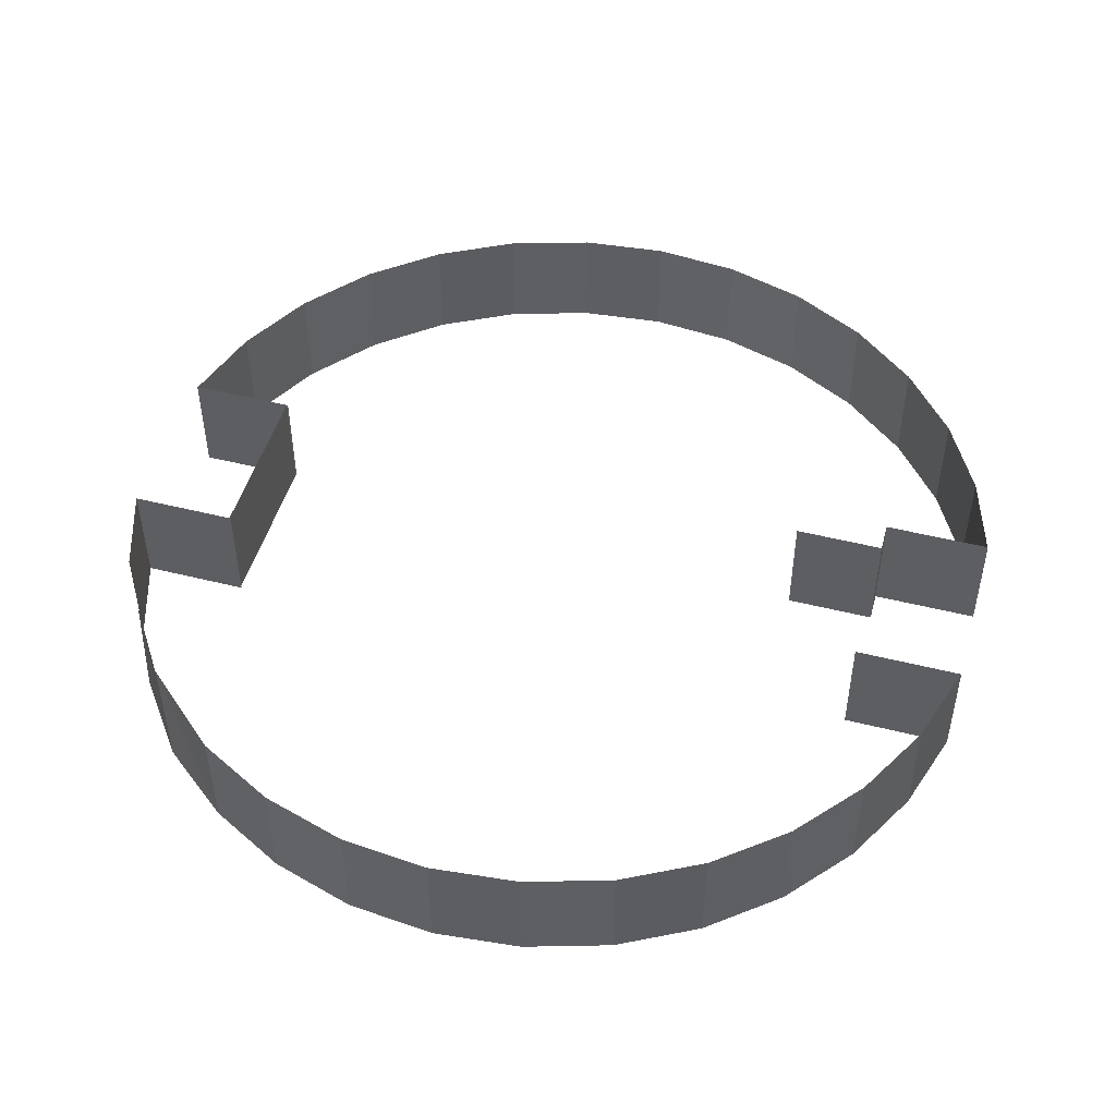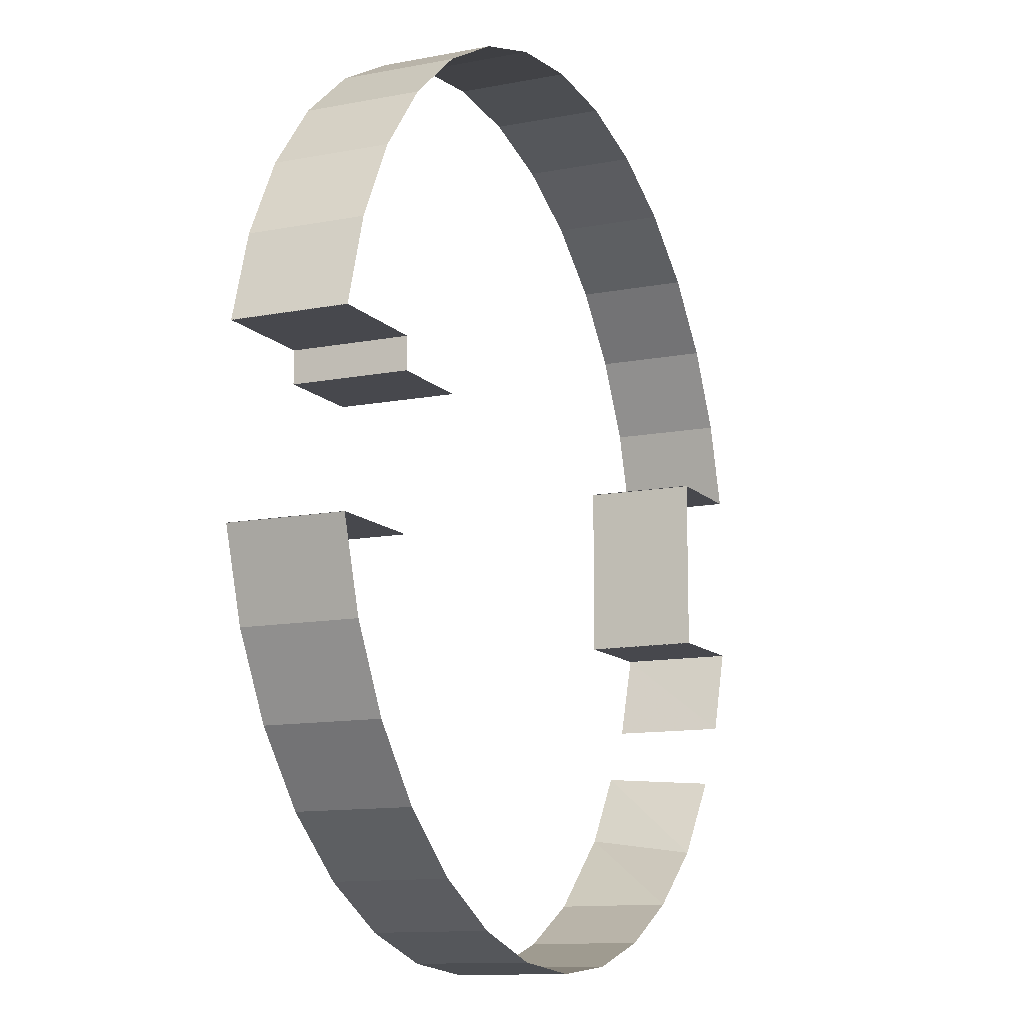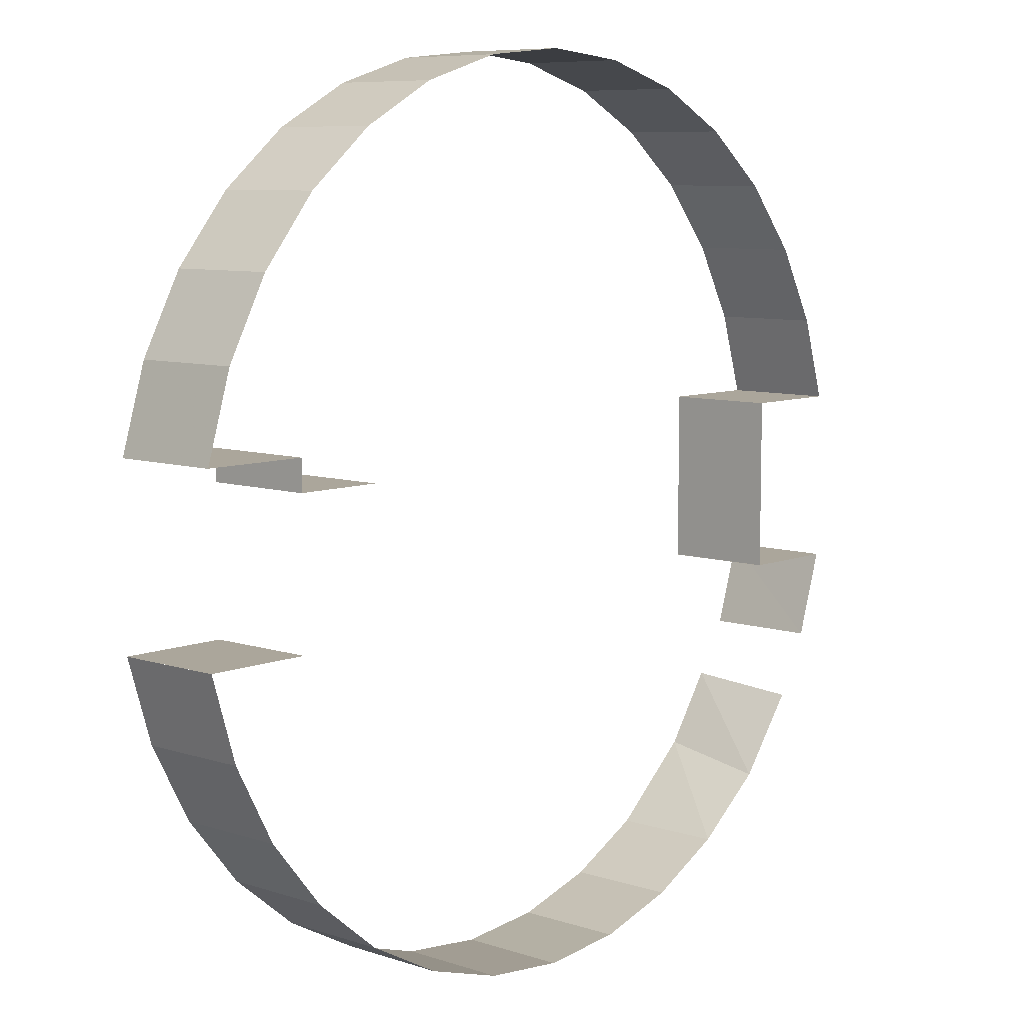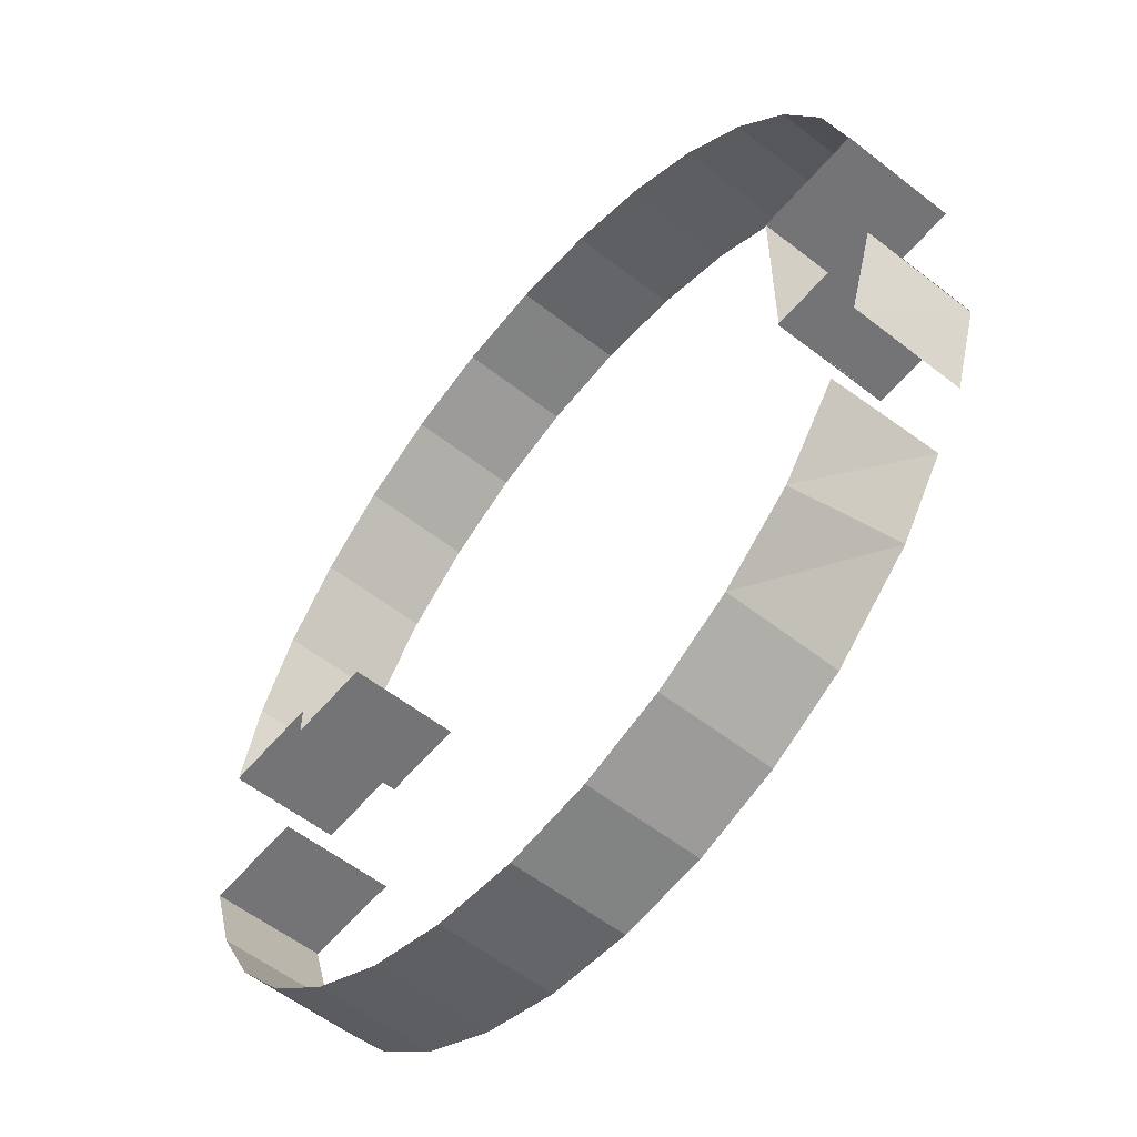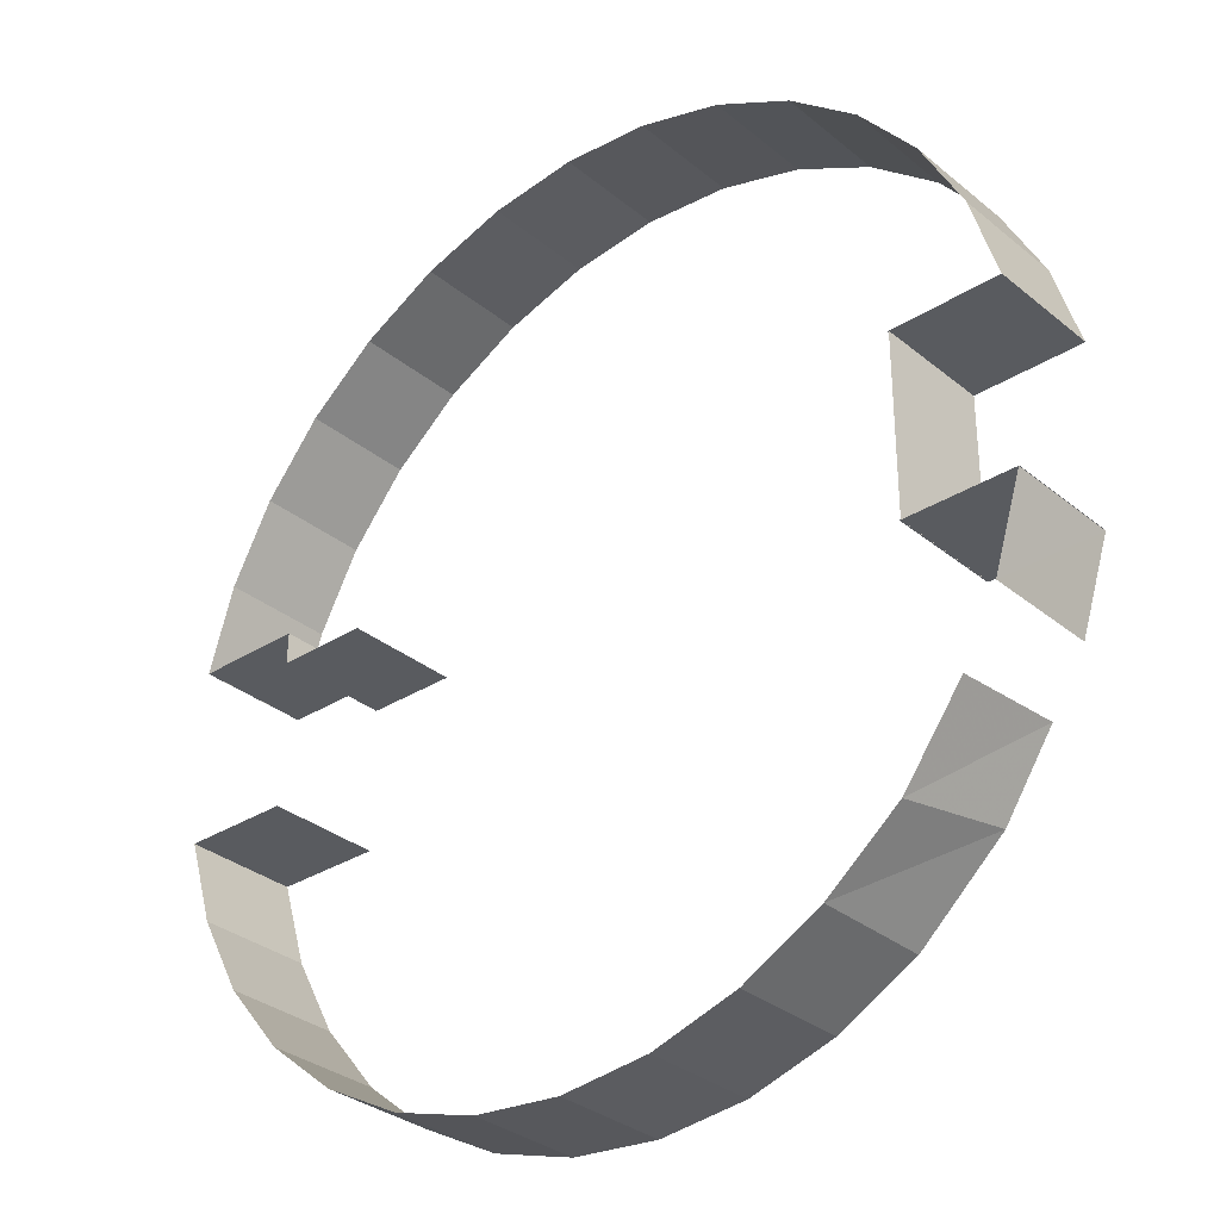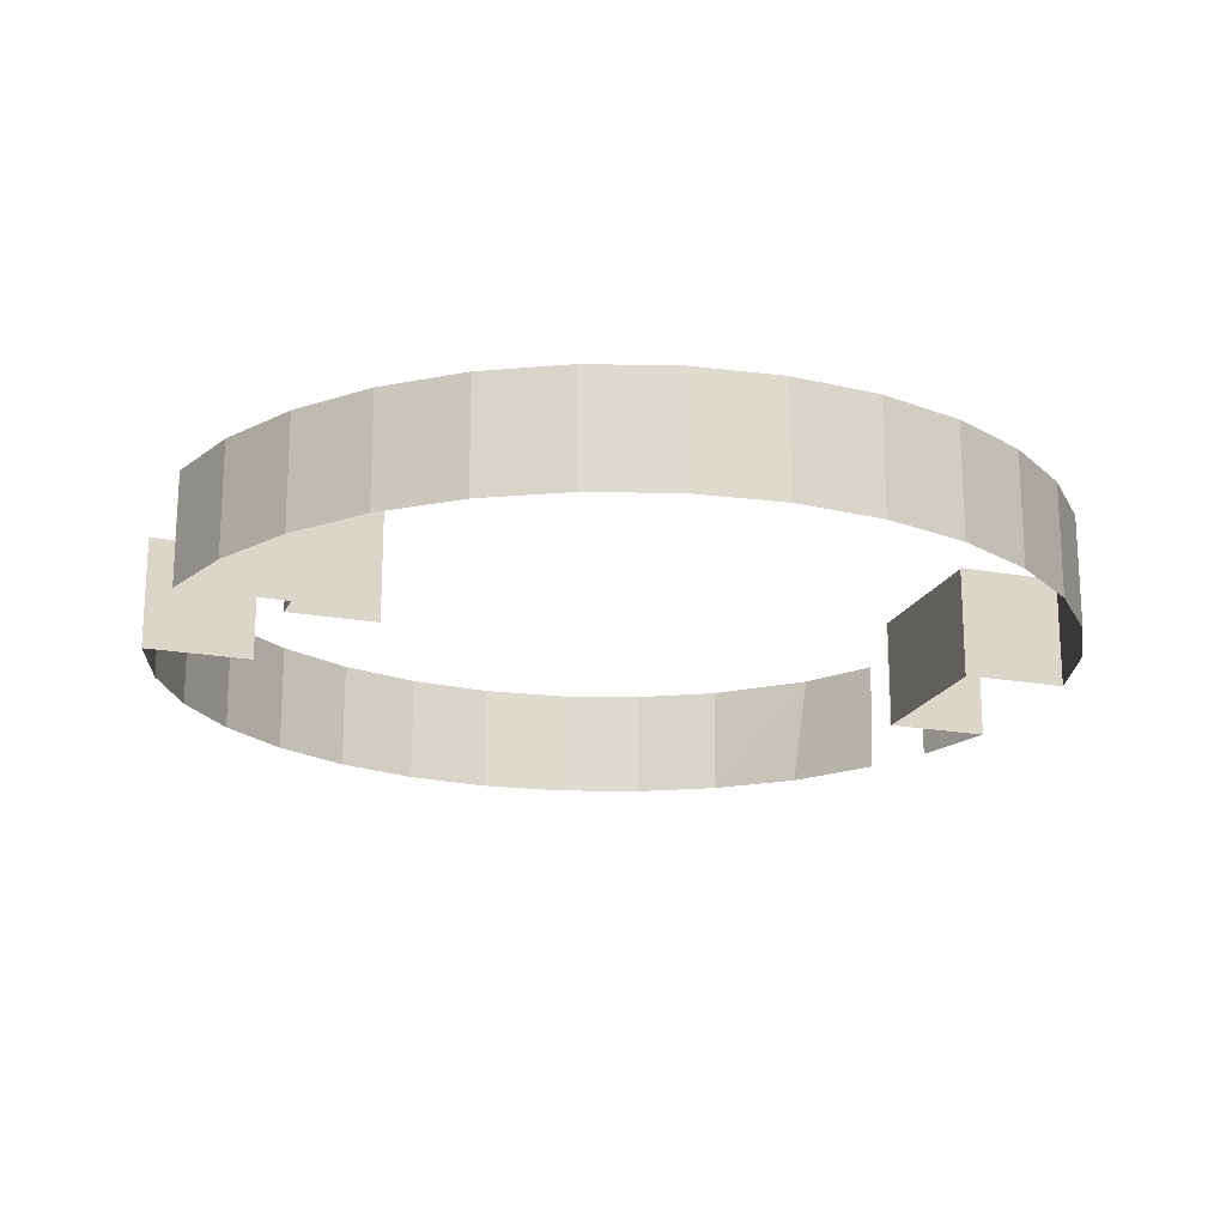
<metadata>
{"format":"obj","ext":"obj","renderer":"f3d","projection":"perspective","resolution":1024,"background":"white","views":[{"elev":48.6,"azim":-164.3,"up":"+Y"},{"elev":-11.8,"azim":-64.9,"up":"+Z"},{"elev":8.0,"azim":-47.8,"up":"+Z"},{"elev":-56.3,"azim":50.7,"up":"+Z"},{"elev":-32.2,"azim":41.4,"up":"+Z"},{"elev":-19.5,"azim":-18.8,"up":"+Y"}]}
</metadata>
<code>
v 0.7465 0 0.1951
v 0.7465 0 -0.1951
v 0.7465 0.25 0.1951
v 0.7465 0.25 -0.1951
v -0.9808 0 0.1951
v -0.9239 0 0.3827
v -0.8315 0 0.5556
v -0.7071 0 0.7071
v -0.5556 0 0.8315
v -0.3827 0 0.9239
v -0.1951 0 0.9808
v -0 0 1
v 0.1951 0 0.9808
v 0.3827 0 0.9239
v 0.5556 0 0.8315
v 0.7071 0 0.7071
v 0.8315 0 0.5556
v 0.9239 0 0.3827
v 0.9808 0 0.1951
v -0.9808 0.25 0.1951
v -0.9239 0.25 0.3827
v -0.8315 0.25 0.5556
v -0.7071 0.25 0.7071
v -0.5556 0.25 0.8315
v -0.3827 0.25 0.9239
v -0.1951 0.25 0.9808
v -0 0.25 1
v 0.1951 0.25 0.9808
v 0.3827 0.25 0.9239
v 0.5556 0.25 0.8315
v 0.7071 0.25 0.7071
v 0.8315 0.25 0.5556
v 0.9239 0.25 0.3827
v 0.9808 0.25 0.1951
v 0.9815 0 0.1954
v 0.7436 0 0.1954
v 0.9815 0.25 0.1954
v 0.7436 0.25 0.1954
v 0.9815 0 -0.1948
v 0.7436 0 -0.1948
v 0.9815 0.25 -0.1948
v 0.7436 0.25 -0.1948
v 0.716 0 -0.7029
v 0.7399 0.25 -0.6667
v 0.8462 0 -0.5277
v 0.8462 0.25 -0.5081
v -0.9808 0 -0.1951
v -0.9239 0 -0.3827
v -0.8315 0 -0.5556
v -0.7071 0 -0.7071
v -0.5556 0 -0.8315
v -0.3827 0 -0.9239
v -0.1951 0 -0.9808
v -0 0 -1
v 0.1951 0 -0.9808
v 0.3827 0 -0.9239
v 0.5556 0 -0.8315
v -0.9808 0.25 -0.1951
v -0.9239 0.25 -0.3827
v -0.8315 0.25 -0.5556
v -0.7071 0.25 -0.7071
v -0.5556 0.25 -0.8315
v -0.3827 0.25 -0.9239
v -0.1951 0.25 -0.9808
v -0 0.25 -1
v 0.1951 0.25 -0.9808
v 0.3827 0.25 -0.9239
v 0.5556 0.25 -0.8315
v 0.9205 0 -0.3855
v 0.9198 0.25 -0.3852
v 0.9808 0 -0.1951
v 0.9808 0.25 -0.1951
v -0.7436 0 -0.1948
v -0.9815 0 -0.1948
v -0.7436 0.25 -0.1948
v -0.9815 0.25 -0.1948
v -0.5446 0 0.1261
v -0.5446 0.25 0.1261
v -0.7446 0 0.1261
v -0.7446 0.25 0.1261
v -0.7436 0 0.1954
v -0.9815 0 0.1954
v -0.7436 0.25 0.1954
v -0.9815 0.25 0.1954
v -0.7436 0 0.1954
v -0.7436 0.25 0.1954
v -0.7446 0 0.1261
v -0.7446 0.25 0.1261
f 2 1 3 4
f 17 16 31 32
f 10 9 24 25
f 18 17 32 33
f 11 10 25 26
f 19 18 33 34
f 12 11 26 27
f 13 12 27 28
f 6 5 20 21
f 14 13 28 29
f 7 6 21 22
f 15 14 29 30
f 8 7 22 23
f 16 15 30 31
f 9 8 23 24
f 36 35 37 38
f 40 39 41 42
f 49 50 61 60
f 57 43 44 68
f 50 51 62 61
f 43 45 46 44
f 51 52 63 62
f 52 53 64 63
f 53 54 65 64
f 54 55 66 65
f 47 48 59 58
f 55 56 67 66
f 48 49 60 59
f 56 57 68 67
f 69 71 72 70
f 74 73 75 76
f 78 77 79 80
f 82 81 83 84
f 88 87 85 86

</code>
